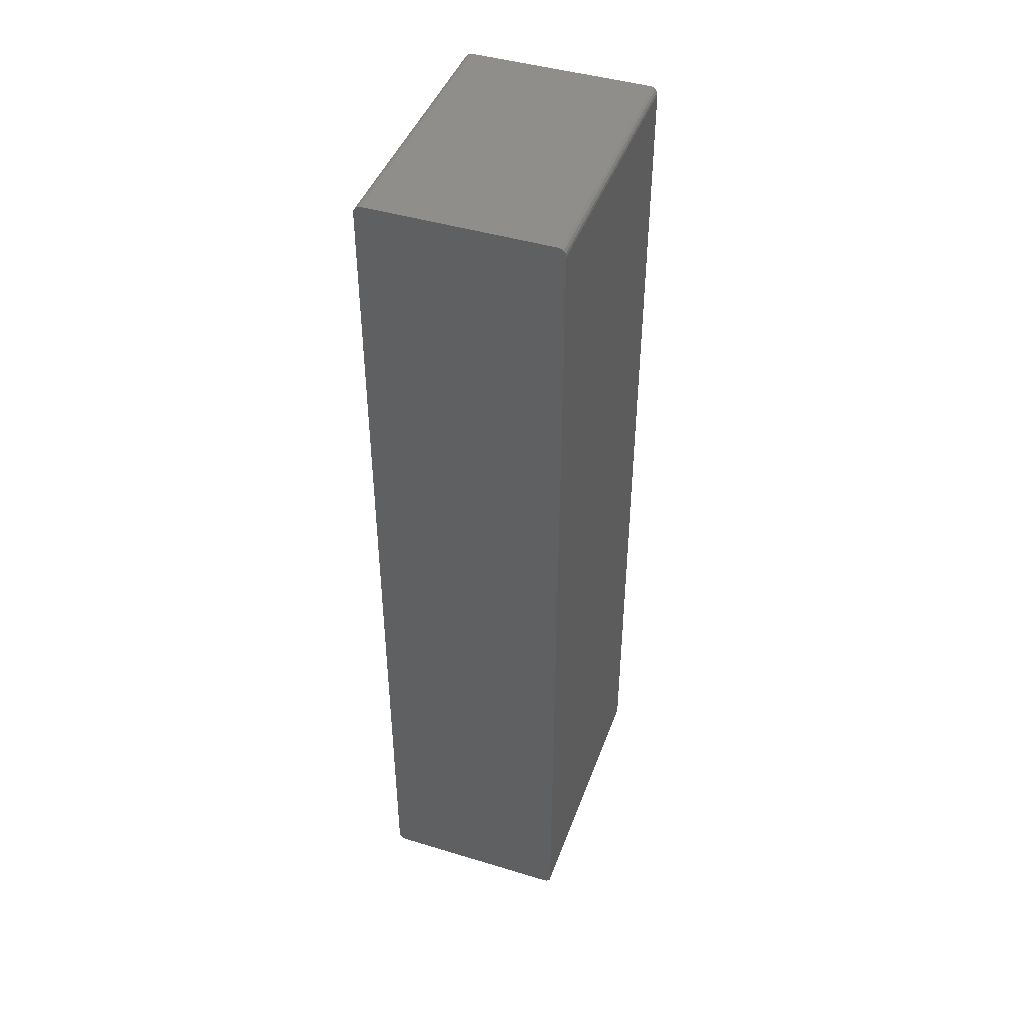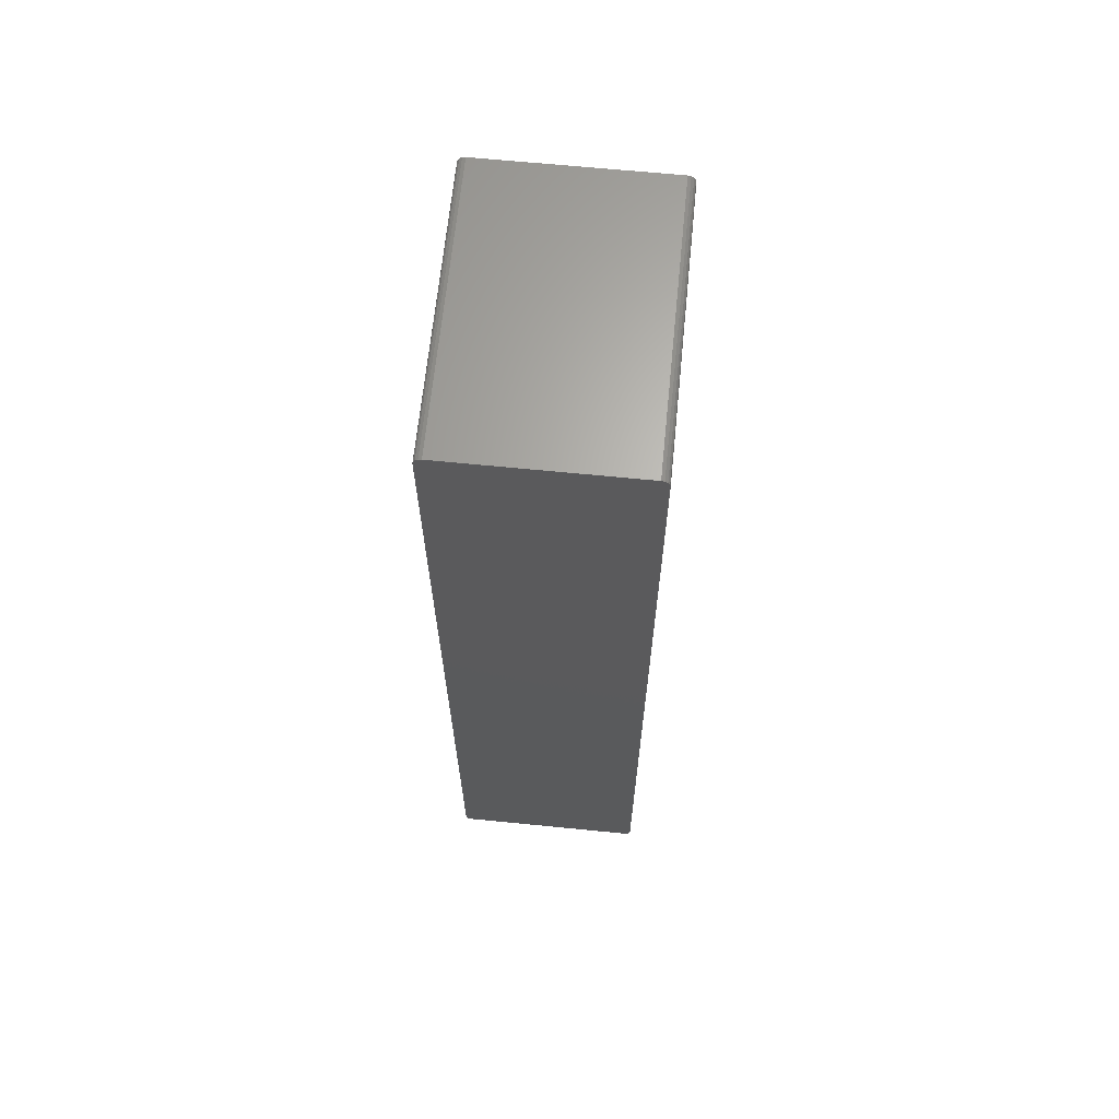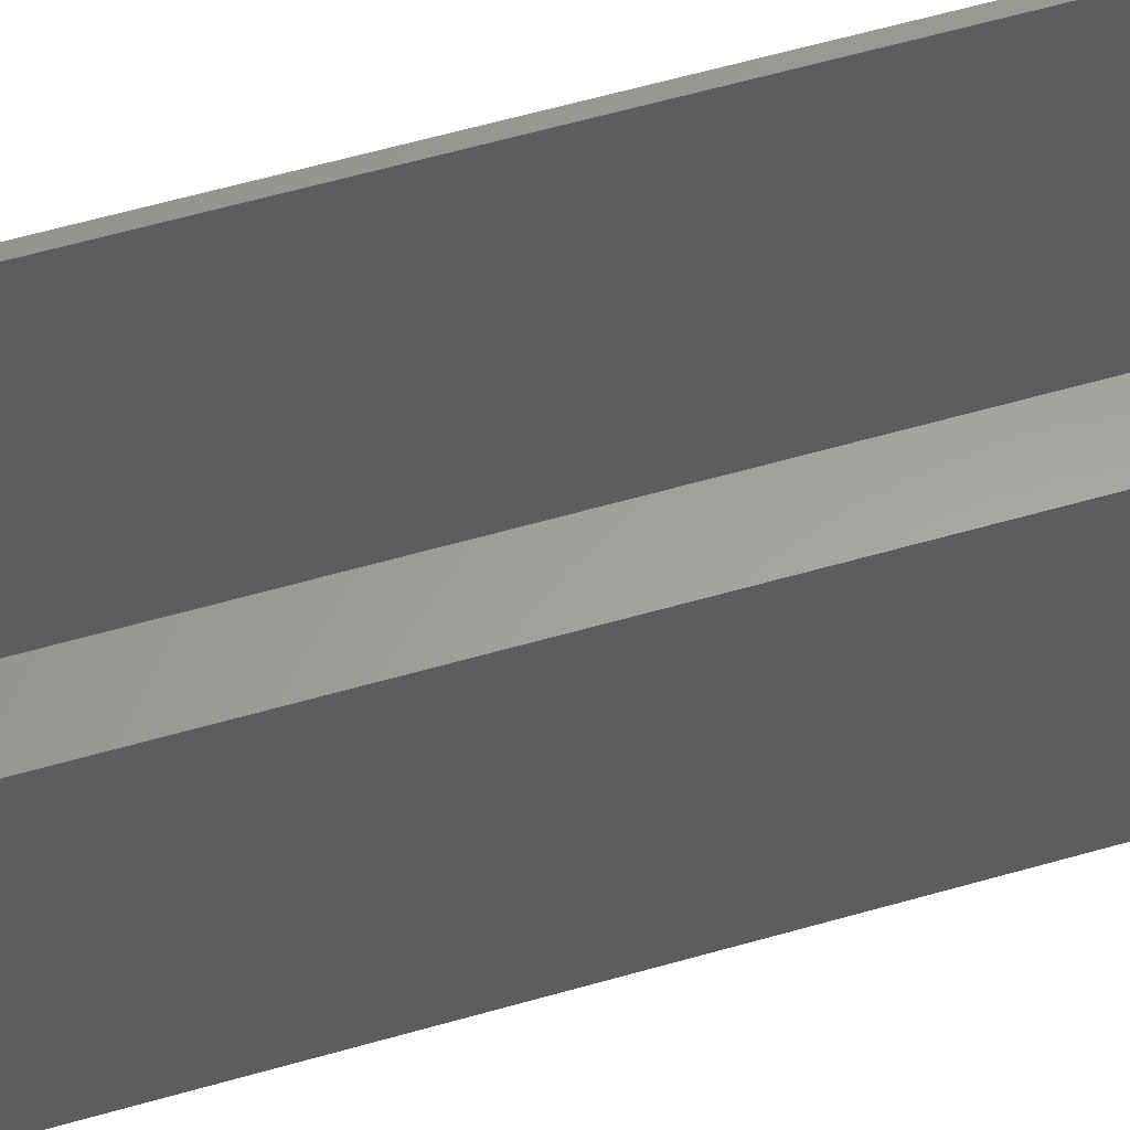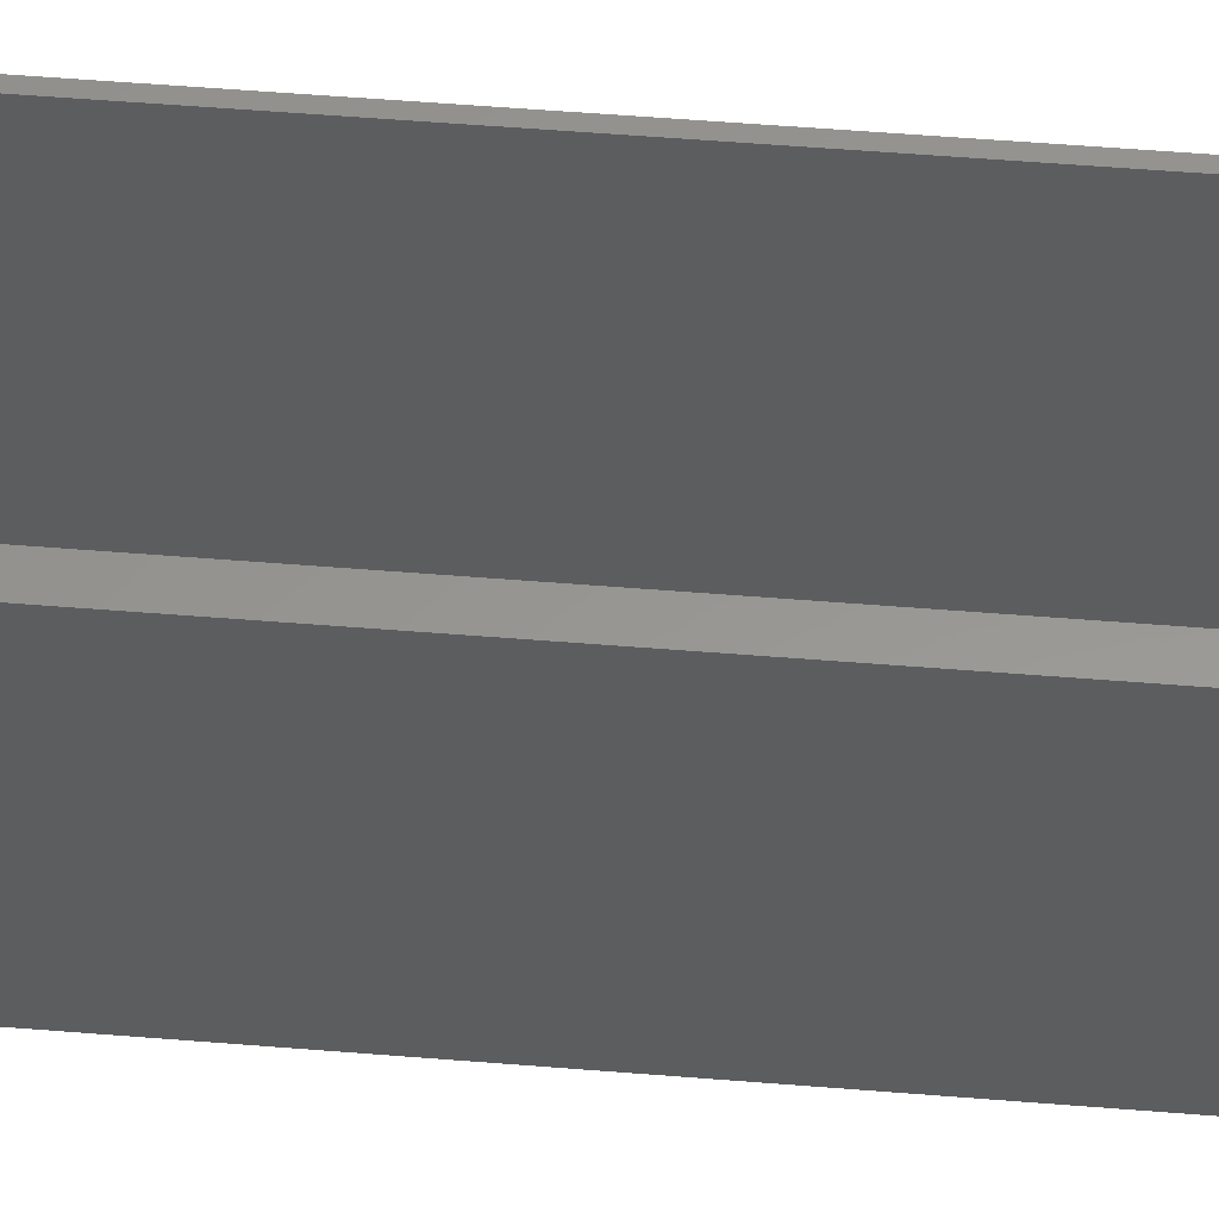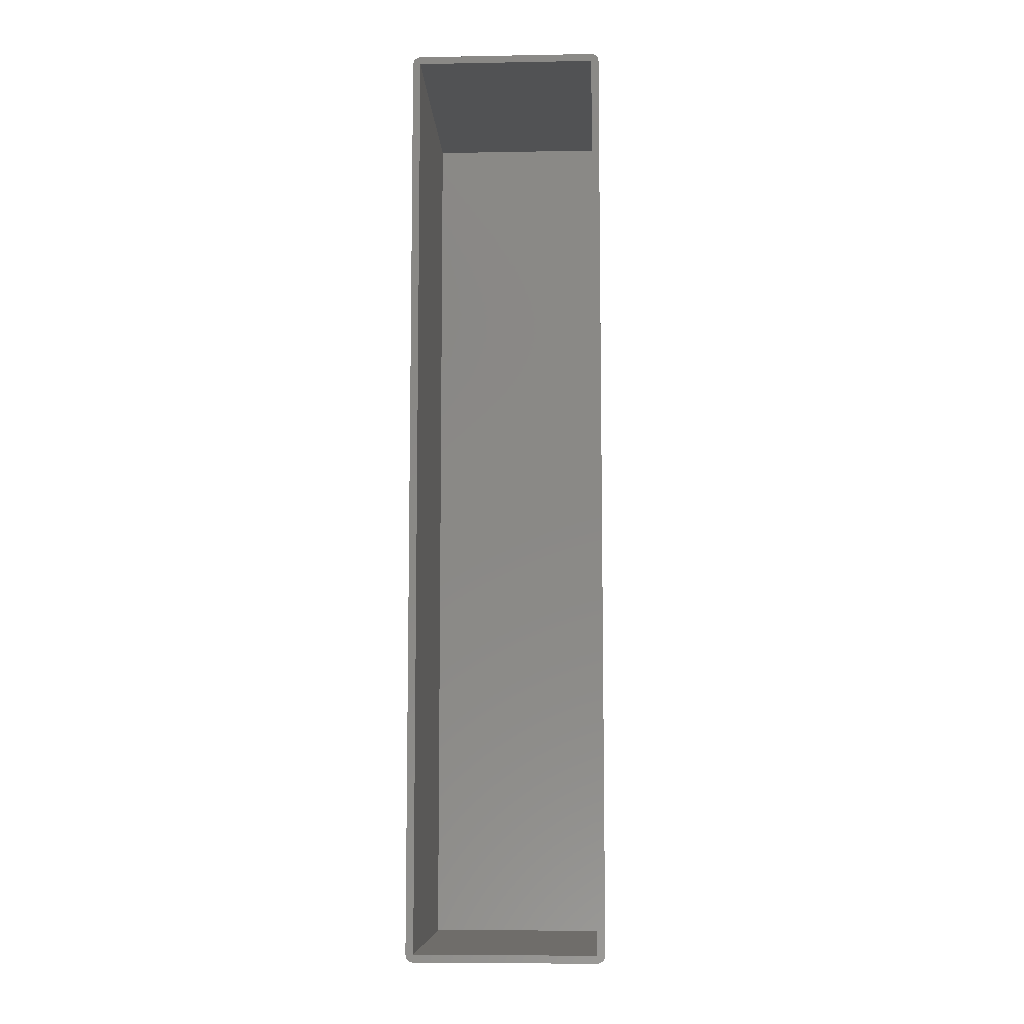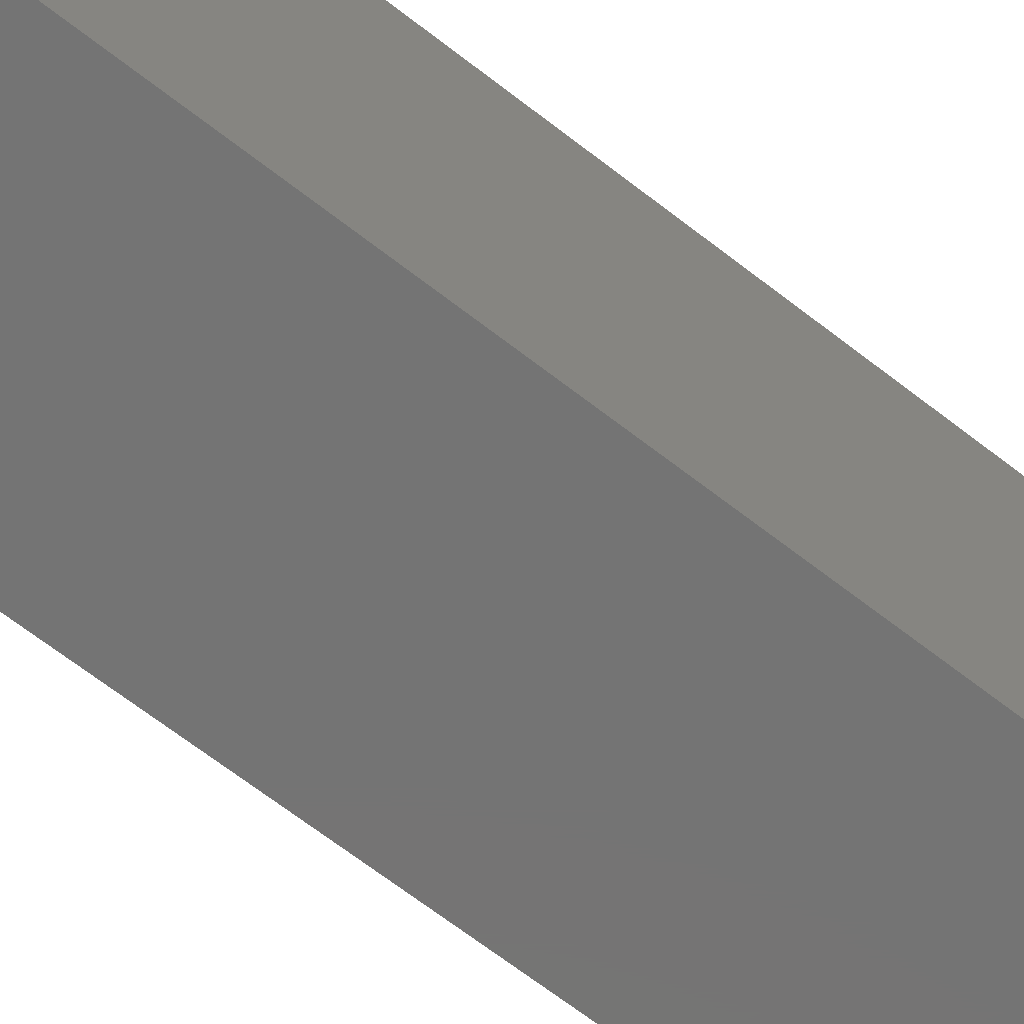
<metadata>
{"format":"stl","ext":"stl","renderer":"f3d","projection":"perspective","resolution":1024,"background":"white","views":[{"elev":44.1,"azim":-160.5,"up":"+Y"},{"elev":65.6,"azim":-174.3,"up":"+Y"},{"elev":61.1,"azim":73.8,"up":"+Z"},{"elev":58.3,"azim":-85.3,"up":"+Z"},{"elev":-8.4,"azim":2.8,"up":"+Y"},{"elev":-66.5,"azim":-128.1,"up":"+Z"}]}
</metadata>
<code>
# stl→obj: 48 verts, 92 faces
v 50.27 0.1522 0
v 50.91 0.5858 73
v 50.27 0.1522 73
v 50.91 0.5858 0
v 2 0 0
v 49.5 0 73
v 2 0 73
v 49.5 0 0
v 51.35 1.235 73
v 51.5 2 0
v 51.5 2 73
v 51.35 1.235 0
v 0 2 0
v 0 243.3 73
v 0 243.3 0
v 0 2 73
v 51.5 243.3 0
v 49.5 245.3 0
v 51.35 244.1 0
v 50.91 244.7 0
v 1.235 0.1522 0
v 50.27 245.2 0
v 0.5858 0.5858 0
v 2 245.3 0
v 0.1522 1.235 0
v 1.235 245.2 0
v 0.5858 244.7 0
v 0.1522 244.1 0
v 49.5 245.3 73
v 50.27 245.2 73
v 50.91 244.7 73
v 51.5 243.3 73
v 1.235 0.1522 73
v 1.235 245.2 73
v 2 245.3 73
v 51.35 244.1 73
v 0.1522 1.235 73
v 0.5858 244.7 73
v 0.1522 244.1 73
v 49.5 243.3 73
v 2 243.3 73
v 2 2 73
v 0.5858 0.5858 73
v 49.5 2 73
v 49.5 2 2
v 49.5 243.3 2
v 2 243.3 2
v 2 2 2
f 1 2 3
f 2 1 4
f 5 6 7
f 6 5 8
f 9 10 11
f 10 9 12
f 13 14 15
f 14 13 16
f 8 10 12
f 10 13 17
f 8 12 4
f 15 17 13
f 8 4 1
f 18 17 15
f 10 8 13
f 17 18 19
f 13 8 5
f 19 18 20
f 13 5 21
f 20 18 22
f 13 21 23
f 18 15 24
f 13 23 25
f 24 15 26
f 26 15 27
f 27 15 28
f 22 29 30
f 29 22 18
f 20 30 31
f 30 20 22
f 2 12 9
f 12 2 4
f 11 17 32
f 17 11 10
f 21 7 33
f 7 21 5
f 24 34 35
f 34 24 26
f 36 20 31
f 20 36 19
f 18 35 29
f 35 18 24
f 8 3 6
f 3 8 1
f 25 16 13
f 16 25 37
f 32 19 36
f 19 32 17
f 28 38 27
f 38 28 39
f 35 40 29
f 35 41 40
f 34 41 35
f 41 14 42
f 38 41 34
f 16 42 14
f 39 41 38
f 37 42 16
f 41 39 14
f 42 33 7
f 42 43 33
f 42 37 43
f 40 32 36
f 32 40 11
f 40 36 31
f 44 11 40
f 40 31 30
f 11 44 9
f 40 30 29
f 9 44 2
f 2 44 3
f 44 6 3
f 42 6 44
f 6 42 7
f 23 33 43
f 33 23 21
f 26 38 34
f 38 26 27
f 15 39 28
f 39 15 14
f 23 37 25
f 37 23 43
f 45 40 46
f 40 45 44
f 47 45 46
f 45 47 48
f 42 47 41
f 47 42 48
f 47 40 41
f 40 47 46
f 45 42 44
f 42 45 48

</code>
